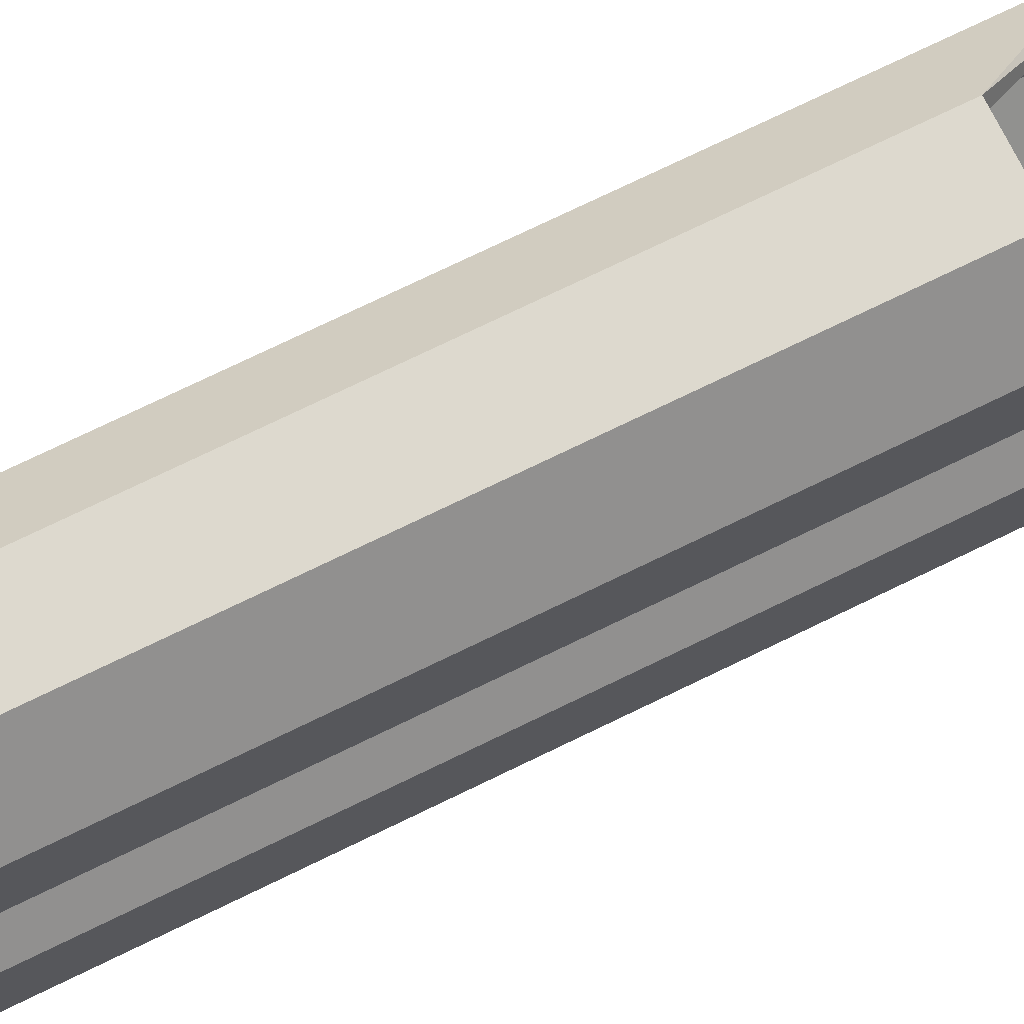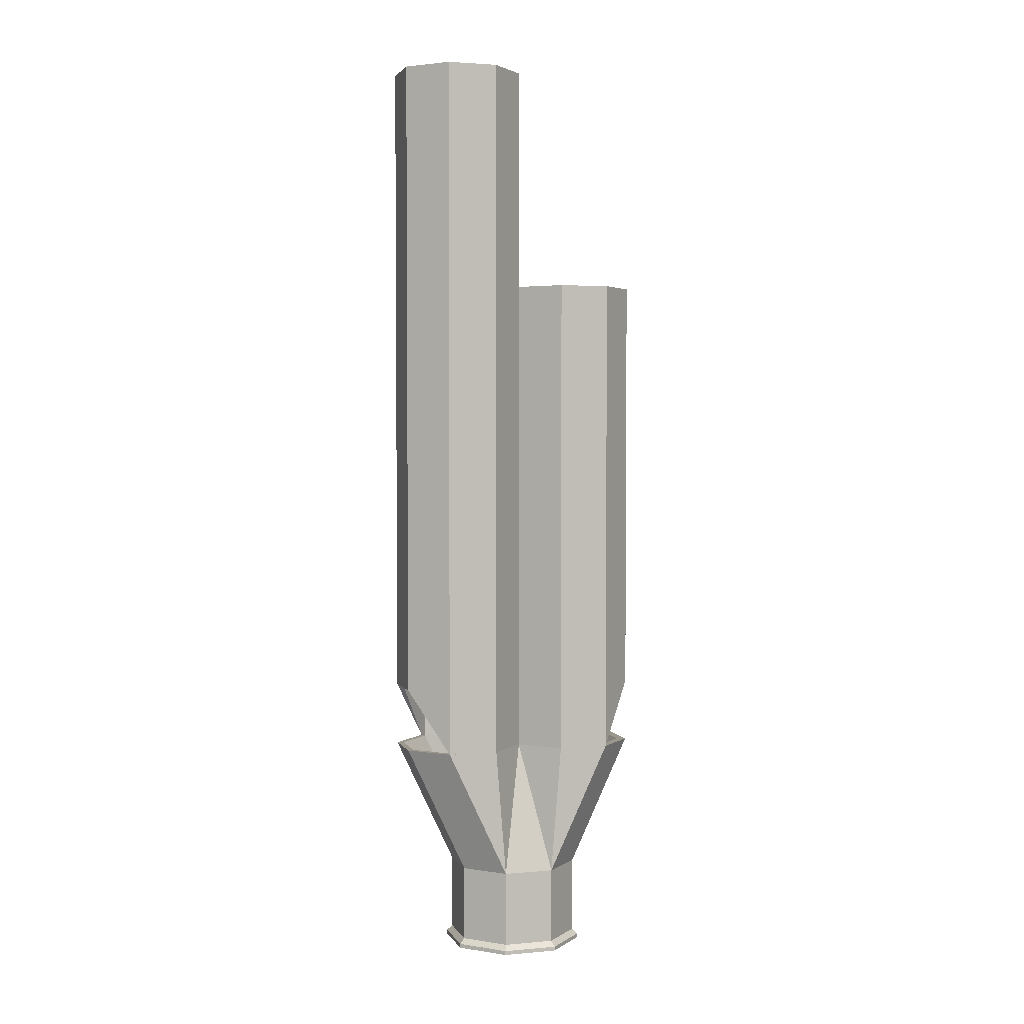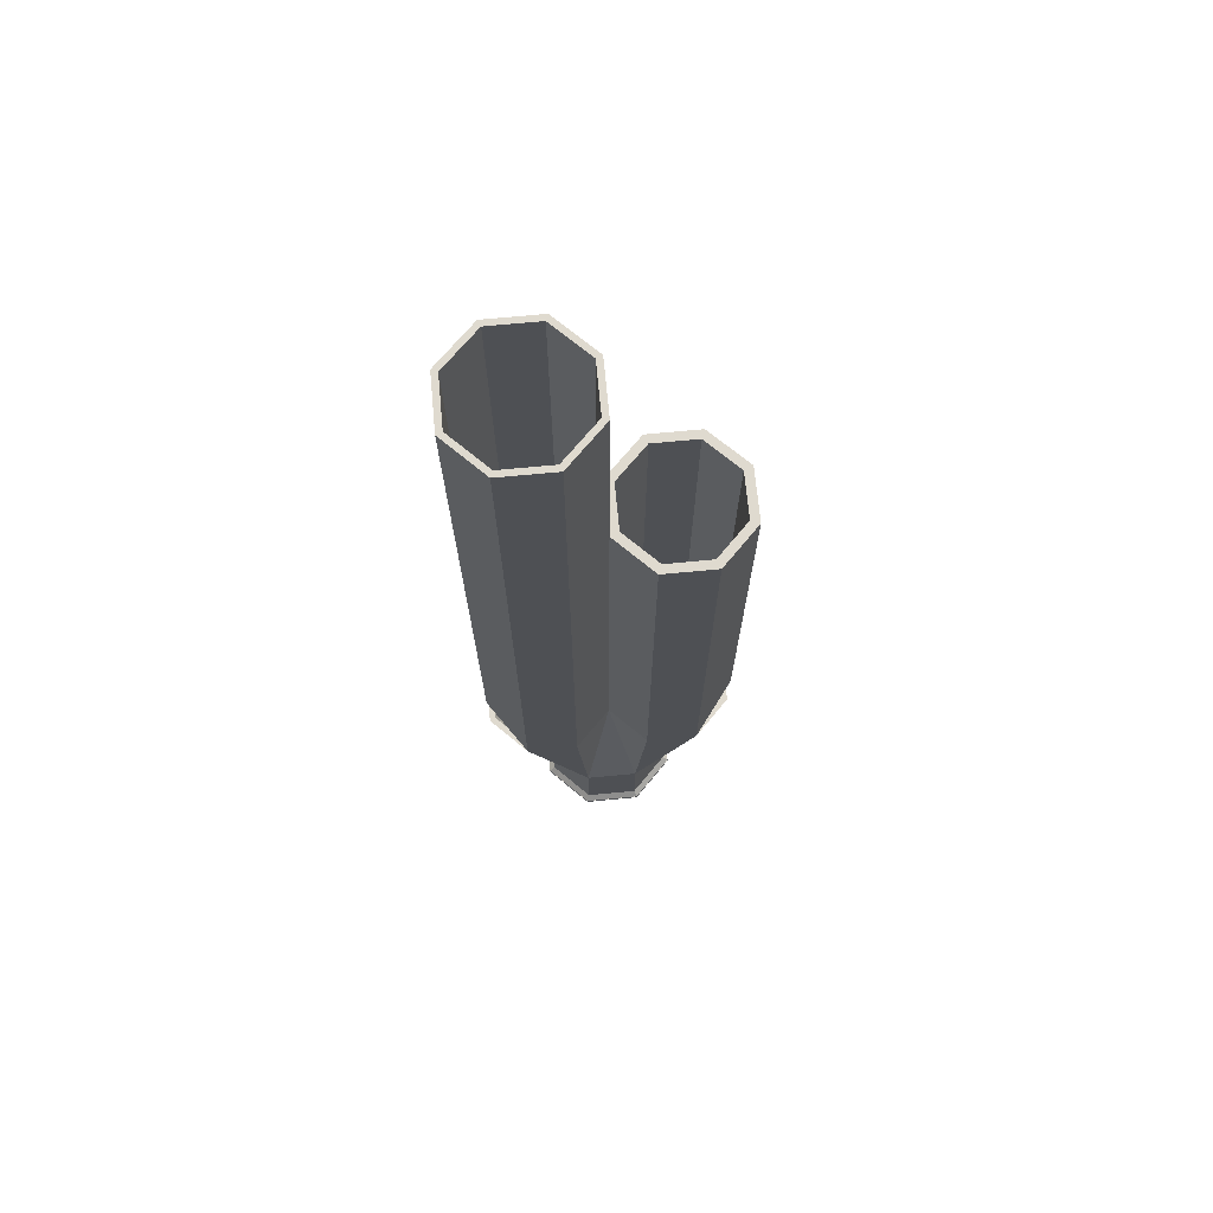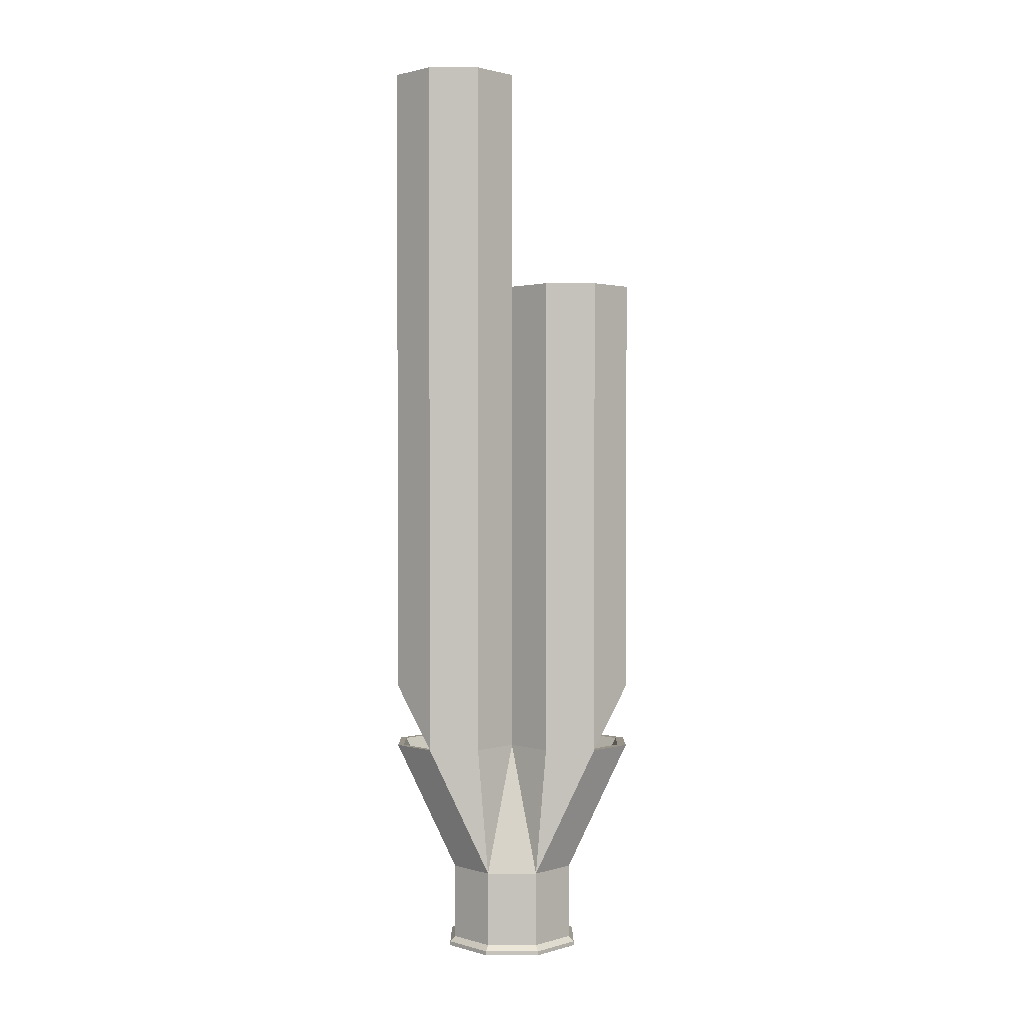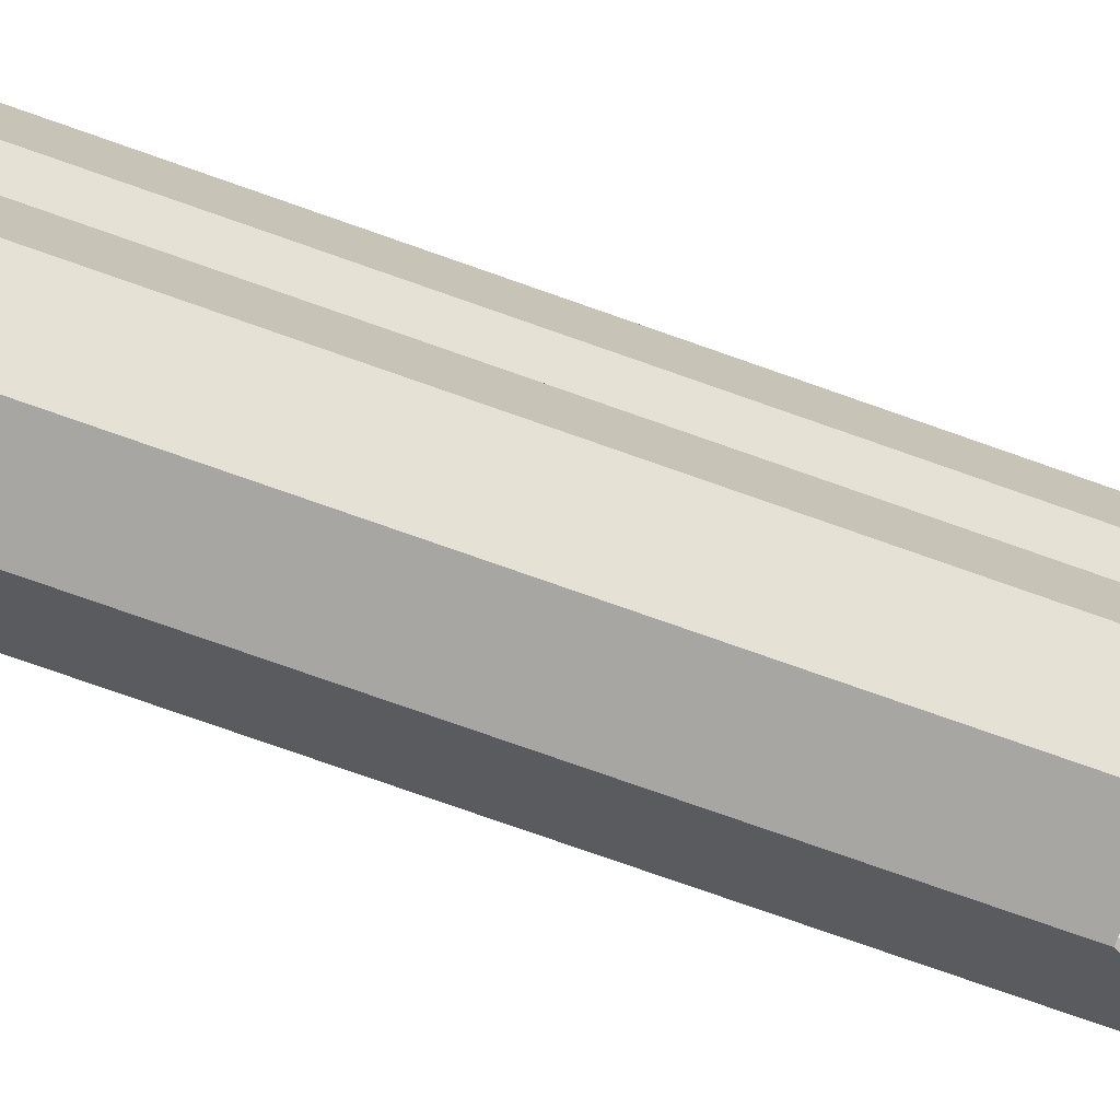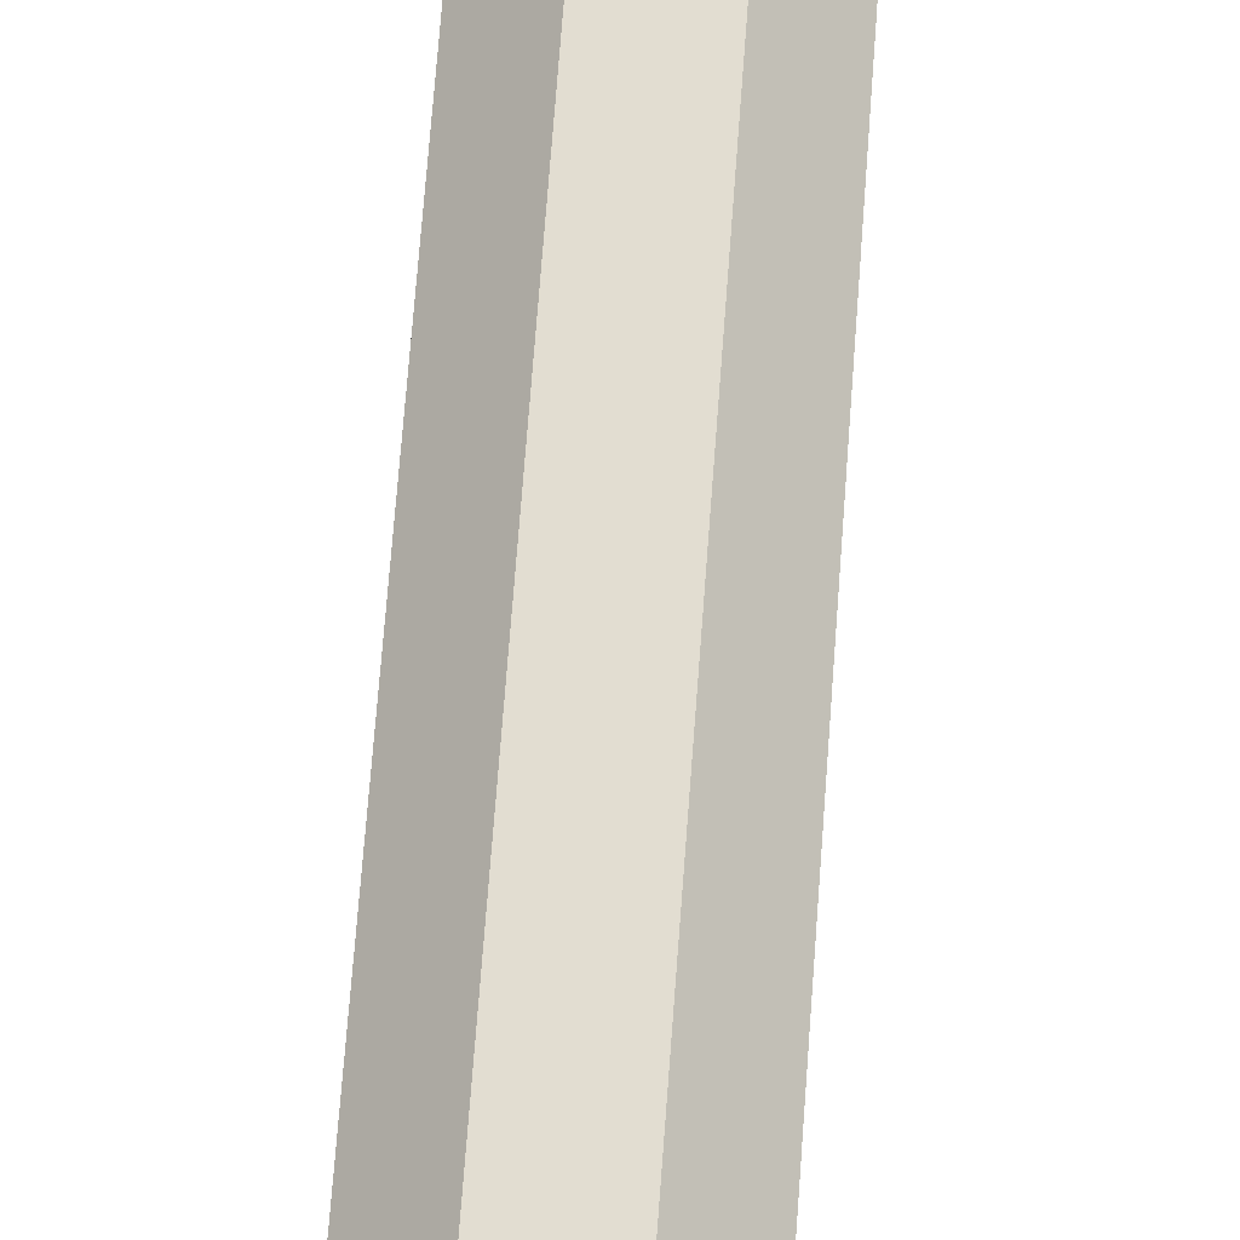
<metadata>
{"format":"obj","ext":"obj","renderer":"f3d","projection":"perspective","resolution":1024,"background":"white","views":[{"elev":71.7,"azim":-116.2,"up":"+Z"},{"elev":2.9,"azim":-106.9,"up":"+Y"},{"elev":70.7,"azim":-95.4,"up":"+Y"},{"elev":1.5,"azim":-90.0,"up":"+Y"},{"elev":-74.1,"azim":-109.6,"up":"+Z"},{"elev":68.6,"azim":-175.8,"up":"+Z"}]}
</metadata>
<code>
o Cylinder.001_Cylinder.001_Metal
v 0.1818 0.02383 -2e-06
v 0.4524 -3.684 0.2706
v 0.1818 -3.684 -2e-06
v 0.4524 0.02383 0.2706
v 0.4524 -3.684 0.6533
v -0.4715 0.02383 0.6533
v -0.4715 -3.684 0.2706
v -0.4715 -3.684 0.6533
v -0.2009 0.02383 0.9239
v -0.4071 0.02383 0.6266
v -0.4715 0.02383 0.2706
v -0.2009 -3.684 -2e-06
v -0.2009 0.02383 -2e-06
v -0.2009 -4.67 -0.4619
v 0.1818 -5.245 -0.4619
v -0.2009 -5.245 -0.4619
v 0.4912 -5.284 -0.2074
v 0.492 -5.284 0.2078
v 0.492 -5.284 -0.2078
v 0.1979 -5.284 0.5008
v 0.4912 -5.284 0.2074
v -0.217 -5.284 0.5008
v 0.1982 -5.284 0.5016
v -0.5104 -5.284 0.2074
v -0.2173 -5.284 0.5016
v -0.5112 -5.284 -0.2078
v -0.5112 -5.284 0.2078
v -0.217 -5.284 -0.5008
v -0.5104 -5.284 -0.2074
v 0.1982 -5.284 -0.5016
v -0.2173 -5.284 -0.5016
v 0.4524 1.72 -0.6533
v 0.4524 -3.684 -0.2706
v 0.4524 -3.684 -0.6533
v -0.4715 1.72 -0.2706
v -0.4715 -3.684 -0.6533
v -0.4715 -3.684 -0.2706
v -0.2009 1.72 -0.9239
v 0.1818 -3.2 -0.9239
v -0.2009 -3.2 -0.9239
v 0.4072 -3.684 -0.2893
v 0.4524 -4.67 0.1913
v -0.4715 -4.67 0.1913
v -0.4715 -4.67 -0.1913
v -0.2009 -3.684 -0.9239
v 0.1818 -4.67 -0.4619
v 0.1818 -3.684 -0.9239
v 0.4524 -4.67 -0.1913
v -0.5112 -5.315 -0.2078
v -0.4715 -5.245 -0.1913
v -0.4715 -5.245 0.1913
v 0.4524 -5.245 0.1913
v 0.4524 -5.245 -0.1913
v -0.2173 -5.315 -0.5016
v -0.4332 -5.315 -0.1755
v 0.1982 -5.315 -0.5016
v -0.5112 -5.315 0.2078
v 0.492 -5.315 -0.2078
v 0.1979 -5.284 -0.5008
v 0.1818 1.72 -0.9239
v -0.4715 1.72 -0.6533
v 0.388 0.02383 0.2973
v -0.1742 0.02383 0.0644
v 0.1551 0.02383 0.0644
v 0.1818 0.02383 0.9239
v -0.1742 0.02383 0.8595
v 0.4524 0.02383 0.6533
v 0.1551 0.02383 0.8595
v -0.4071 0.02383 0.2973
v 0.388 0.02383 0.6266
v 0.1551 -3.2 0.8595
v -0.1742 -3.2 0.8595
v 0.388 -3.2 0.6266
v -0.1742 -3.2 0.0644
v -0.4071 -3.2 0.6266
v 0.388 -3.2 0.2973
v 0.1551 -3.2 0.0644
v -0.4071 -3.2 0.2973
v -0.2009 -3.2 0.9239
v 0.1818 -3.2 0.9239
v -0.1835 1.72 -0.882
v -0.2009 1.72 3e-06
v -0.4296 1.72 -0.288
v 0.1818 1.72 3e-06
v 0.4104 1.72 -0.288
v 0.1644 1.72 -0.04192
v 0.4524 1.72 -0.2706
v -0.4296 1.72 -0.6359
v 0.4104 1.72 -0.6359
v -0.1835 1.72 -0.04192
v 0.1644 1.72 -0.882
v 0.1644 -3.2 -0.04192
v 0.4104 -3.2 -0.6359
v 0.1644 -3.2 -0.882
v -0.4296 -3.2 -0.288
v -0.4296 -3.2 -0.6359
v -0.1835 -3.2 -0.04192
v 0.4104 -3.2 -0.288
v -0.1835 -3.2 -0.882
v -0.185 -5.315 0.4236
v -0.2173 -5.315 0.5016
v 0.1982 -5.315 0.5016
v 0.414 -5.315 0.1755
v 0.492 -5.315 0.2078
v 0.1659 -5.315 -0.4236
v -0.185 -5.315 -0.4236
v -0.4332 -5.315 0.1755
v 0.1659 -5.315 0.4236
v 0.414 -5.315 -0.1755
v 0.414 -4.671 -0.1755
v -0.4332 -4.671 -0.1755
v -0.185 -4.671 0.4236
v 0.1659 -4.671 0.4236
v 0.414 -4.671 0.1755
v 0.1659 -4.671 -0.4236
v -0.185 -4.671 -0.4236
v -0.4332 -4.671 0.1755
v -0.1822 -3.684 -0.8787
v 0.4072 -3.684 -0.6345
v -0.4263 -3.684 -0.2893
v -0.4263 -3.684 -0.6345
v 0.163 -3.684 -0.8787
v 0.163 -3.684 -0.04522
v -0.1822 -3.684 -0.04522
v 0.1818 -4.67 0.4619
v -0.2009 -4.67 0.4619
v -0.1746 -3.684 0.06358
v 0.3888 -3.684 0.6269
v -0.2009 -3.684 0.9239
v -0.4079 -3.684 0.6269
v 0.1554 -3.684 0.06358
v 0.3888 -3.684 0.2969
v 0.1554 -3.684 0.8603
v -0.1746 -3.684 0.8603
v 0.1818 -3.684 0.9239
v -0.4079 -3.684 0.2969
f 1 2 3
f 4 5 2
f 6 7 8
f 9 10 6
f 11 12 7
f 13 3 12
f 14 15 16
f 17 18 19
f 20 18 21
f 22 23 20
f 24 25 22
f 24 26 27
f 28 26 29
f 28 30 31
f 32 33 34
f 35 36 37
f 38 39 40
f 34 41 33
f 2 5 42
f 8 7 43
f 7 12 43
f 37 36 44
f 14 36 45
f 46 45 47
f 46 34 48
f 34 33 48
f 3 2 42
f 31 49 26
f 43 50 51
f 48 52 53
f 46 53 15
f 44 16 50
f 54 55 49
f 19 56 30
f 30 54 31
f 26 57 27
f 18 58 19
f 53 59 15
f 52 17 53
f 50 24 51
f 16 29 50
f 15 28 16
f 17 30 59
f 32 39 60
f 40 61 38
f 1 62 4
f 1 63 64
f 65 66 9
f 67 68 65
f 11 10 69
f 11 63 13
f 4 70 67
f 66 71 72
f 62 73 70
f 69 74 63
f 66 75 10
f 70 71 68
f 64 76 62
f 63 77 64
f 10 78 69
f 79 71 80
f 61 81 38
f 82 83 35
f 84 85 86
f 32 85 87
f 61 83 88
f 60 89 32
f 82 86 90
f 60 81 91
f 85 92 86
f 91 93 89
f 81 94 91
f 88 95 96
f 86 97 90
f 89 98 85
f 88 99 81
f 90 95 83
f 40 94 99
f 57 100 101
f 102 103 104
f 58 105 56
f 56 106 54
f 49 107 57
f 101 108 102
f 104 109 58
f 103 110 109
f 106 111 55
f 107 112 100
f 103 113 114
f 109 115 105
f 105 116 106
f 55 117 107
f 100 113 108
f 115 118 116
f 39 34 94
f 93 94 34
f 40 99 36
f 99 96 36
f 47 119 34
f 36 120 121
f 12 120 37
f 45 122 47
f 45 121 118
f 12 123 124
f 3 41 123
f 123 97 92
f 95 124 120
f 96 120 121
f 98 123 92
f 93 41 98
f 34 119 93
f 121 36 96
f 119 115 110
f 116 121 111
f 120 111 121
f 110 42 48
f 113 42 114
f 112 125 113
f 112 43 126
f 117 44 43
f 111 14 44
f 115 14 46
f 115 48 110
f 7 127 12
f 2 128 5
f 129 130 8
f 2 131 132
f 3 127 131
f 129 133 134
f 135 128 133
f 7 130 136
f 113 134 133
f 112 130 134
f 113 128 114
f 76 128 73
f 73 128 71
f 80 128 5
f 75 136 78
f 72 130 75
f 79 130 72
f 77 132 76
f 74 131 77
f 78 127 74
f 117 136 130
f 136 117 127
f 124 111 120
f 117 124 127
f 132 114 128
f 110 41 119
f 41 110 123
f 114 132 131
f 123 114 131
f 1 4 2
f 4 67 5
f 6 11 7
f 9 66 10
f 11 13 12
f 13 1 3
f 14 46 15
f 17 21 18
f 20 23 18
f 22 25 23
f 24 27 25
f 24 29 26
f 28 31 26
f 28 59 30
f 32 87 33
f 35 61 36
f 38 60 39
f 34 119 41
f 14 44 36
f 46 14 45
f 46 47 34
f 31 54 49
f 43 44 50
f 48 42 52
f 46 48 53
f 44 14 16
f 54 106 55
f 19 58 56
f 30 56 54
f 26 49 57
f 18 104 58
f 53 17 59
f 52 21 17
f 50 29 24
f 16 28 29
f 15 59 28
f 17 19 30
f 32 34 39
f 40 36 61
f 1 64 62
f 1 13 63
f 65 68 66
f 67 70 68
f 11 6 10
f 11 69 63
f 4 62 70
f 66 68 71
f 62 76 73
f 69 78 74
f 66 72 75
f 70 73 71
f 64 77 76
f 63 74 77
f 10 75 78
f 79 72 71
f 61 88 81
f 82 90 83
f 84 87 85
f 32 89 85
f 61 35 83
f 60 91 89
f 82 84 86
f 60 38 81
f 85 98 92
f 91 94 93
f 81 99 94
f 88 83 95
f 86 92 97
f 89 93 98
f 88 96 99
f 90 97 95
f 40 39 94
f 57 107 100
f 102 108 103
f 58 109 105
f 56 105 106
f 49 55 107
f 101 100 108
f 104 103 109
f 103 114 110
f 106 116 111
f 107 117 112
f 103 108 113
f 109 110 115
f 105 115 116
f 55 111 117
f 100 112 113
f 115 122 118
f 47 122 119
f 36 37 120
f 12 124 120
f 45 118 122
f 45 36 121
f 12 3 123
f 3 33 41
f 123 124 97
f 95 97 124
f 96 95 120
f 98 41 123
f 93 119 41
f 119 122 115
f 116 118 121
f 110 114 42
f 113 125 42
f 112 126 125
f 112 117 43
f 117 111 44
f 111 116 14
f 115 116 14
f 115 46 48
f 7 136 127
f 2 132 128
f 129 134 130
f 2 3 131
f 3 12 127
f 129 135 133
f 135 5 128
f 7 8 130
f 113 112 134
f 112 117 130
f 113 133 128
f 76 132 128
f 80 71 128
f 75 130 136
f 79 8 130
f 77 131 132
f 74 127 131
f 78 136 127
f 117 111 124
f 123 110 114
o Cylinder.001_Cylinder.001_Shadow
v 0.4524 0.02383 0.6533
v 0.1818 -3.2 0.9239
v 0.4524 -3.684 0.6533
v 0.1818 0.02383 0.9239
v -0.2009 -3.2 0.9239
v -0.4715 0.02383 0.6533
v -0.2009 0.02383 0.9239
v 0.4524 1.72 -0.2706
v 0.1818 -3.684 -2e-06
v 0.4524 -3.684 -0.2706
v 0.1818 1.72 3e-06
v -0.2009 -3.684 -2e-06
v -0.2009 1.72 3e-06
v -0.4715 -3.684 -0.2706
v 0.1818 -4.67 0.4619
v 0.4524 -4.67 0.1913
v -0.2009 -3.684 0.9239
v 0.1818 -3.684 0.9239
v -0.4715 -3.684 0.6533
v -0.2009 -4.67 0.4619
v -0.4715 -4.67 -0.1913
v -0.4715 -4.67 0.1913
v 0.4524 -4.67 -0.1913
v 0.1818 -5.245 0.4619
v 0.4524 -5.245 0.1913
v -0.2009 -5.245 0.4619
v -0.4715 -5.245 0.1913
v -0.5112 -5.284 0.2078
v -0.2173 -5.315 0.5016
v -0.2173 -5.284 0.5016
v 0.1982 -5.284 0.5016
v 0.492 -5.315 0.2078
v 0.492 -5.284 0.2078
v 0.1982 -5.315 0.5016
v 0.1979 -5.284 0.5008
v 0.4912 -5.284 0.2074
v -0.217 -5.284 0.5008
v -0.5104 -5.284 0.2074
v -0.4715 1.72 -0.2706
v -0.5112 -5.315 0.2078
f 137 138 139
f 140 141 138
f 142 141 143
f 144 145 146
f 147 148 145
f 149 150 148
f 139 151 152
f 153 151 154
f 155 156 153
f 157 158 148
f 148 150 157
f 152 159 145
f 146 145 159
f 152 160 161
f 151 162 160
f 156 163 162
f 164 165 166
f 167 168 169
f 166 170 167
f 161 171 172
f 160 173 171
f 162 174 173
f 137 140 138
f 140 143 141
f 142 155 141
f 144 147 145
f 147 149 148
f 149 175 150
f 139 154 151
f 153 156 151
f 155 158 156
f 152 151 160
f 151 156 162
f 156 158 163
f 164 176 165
f 167 170 168
f 166 165 170
f 161 160 171
f 160 162 173
f 162 163 174

</code>
